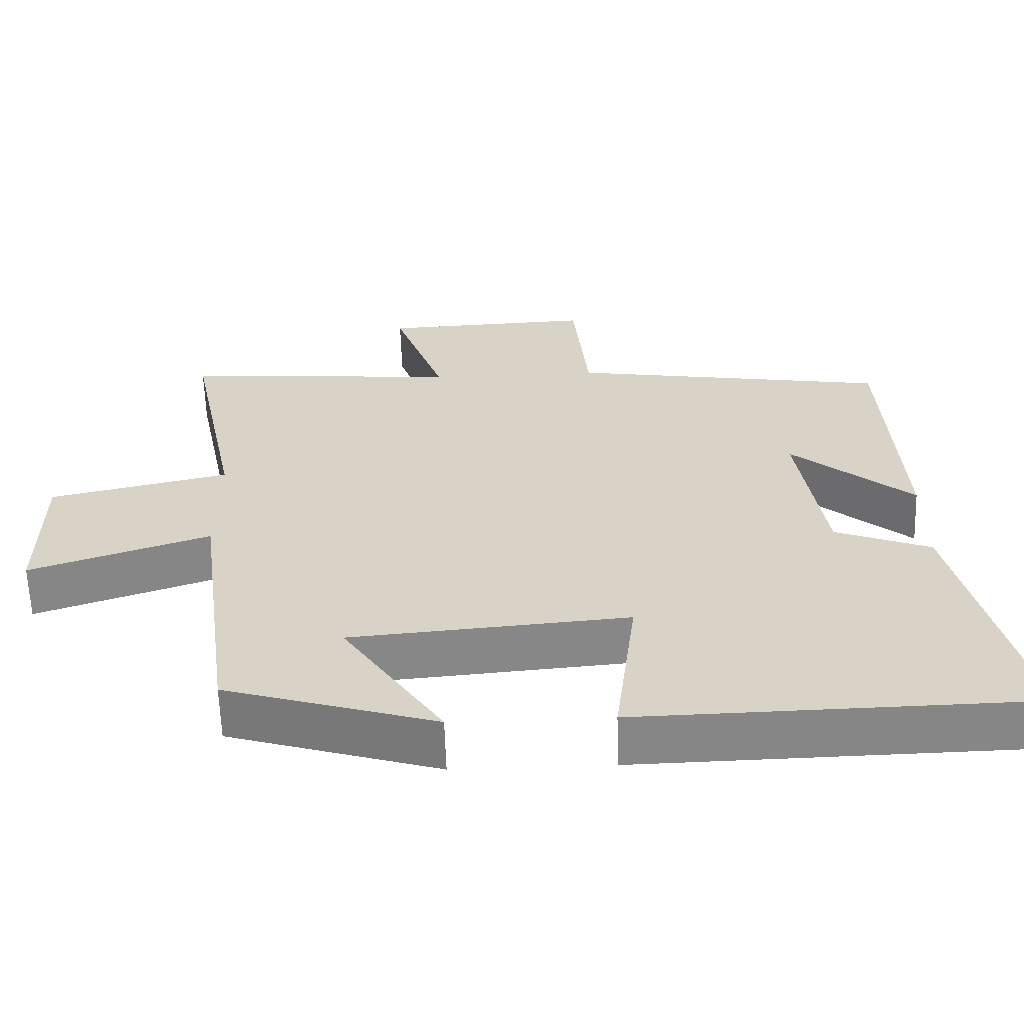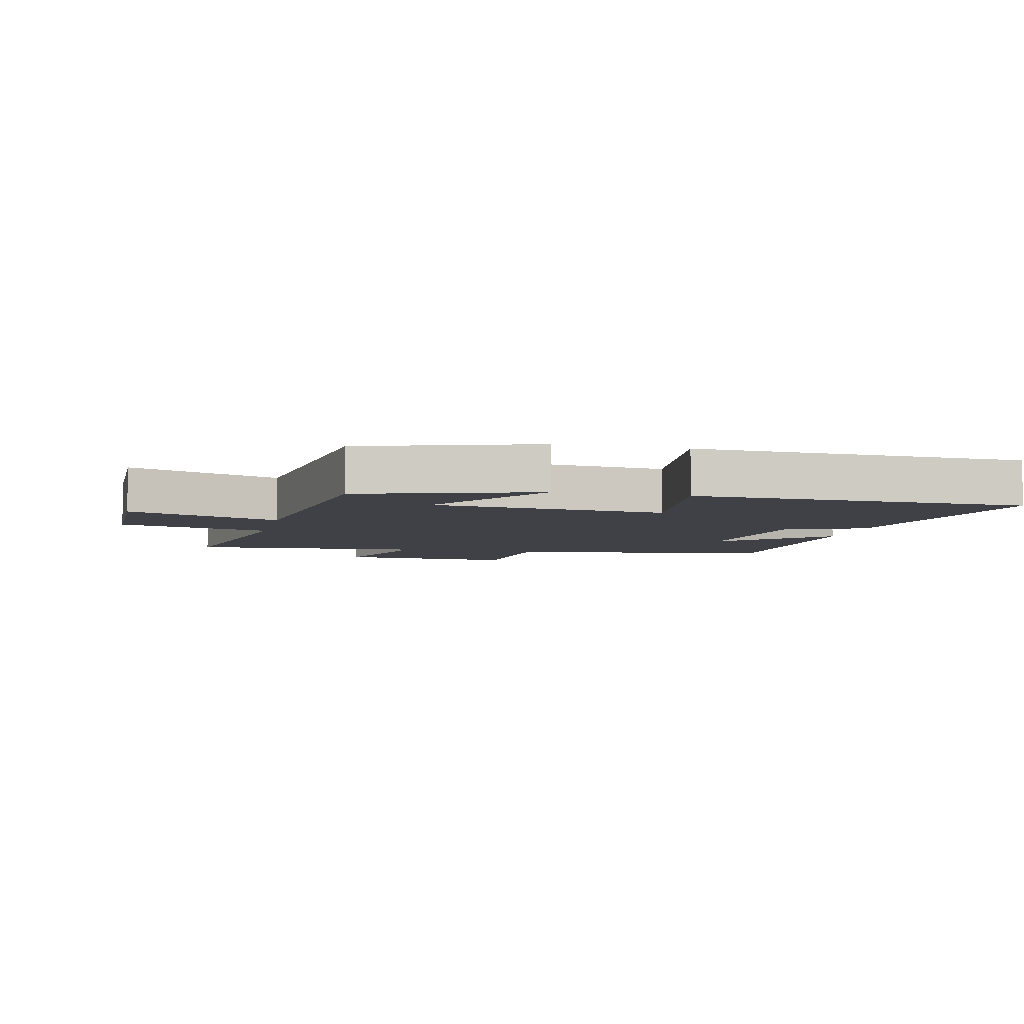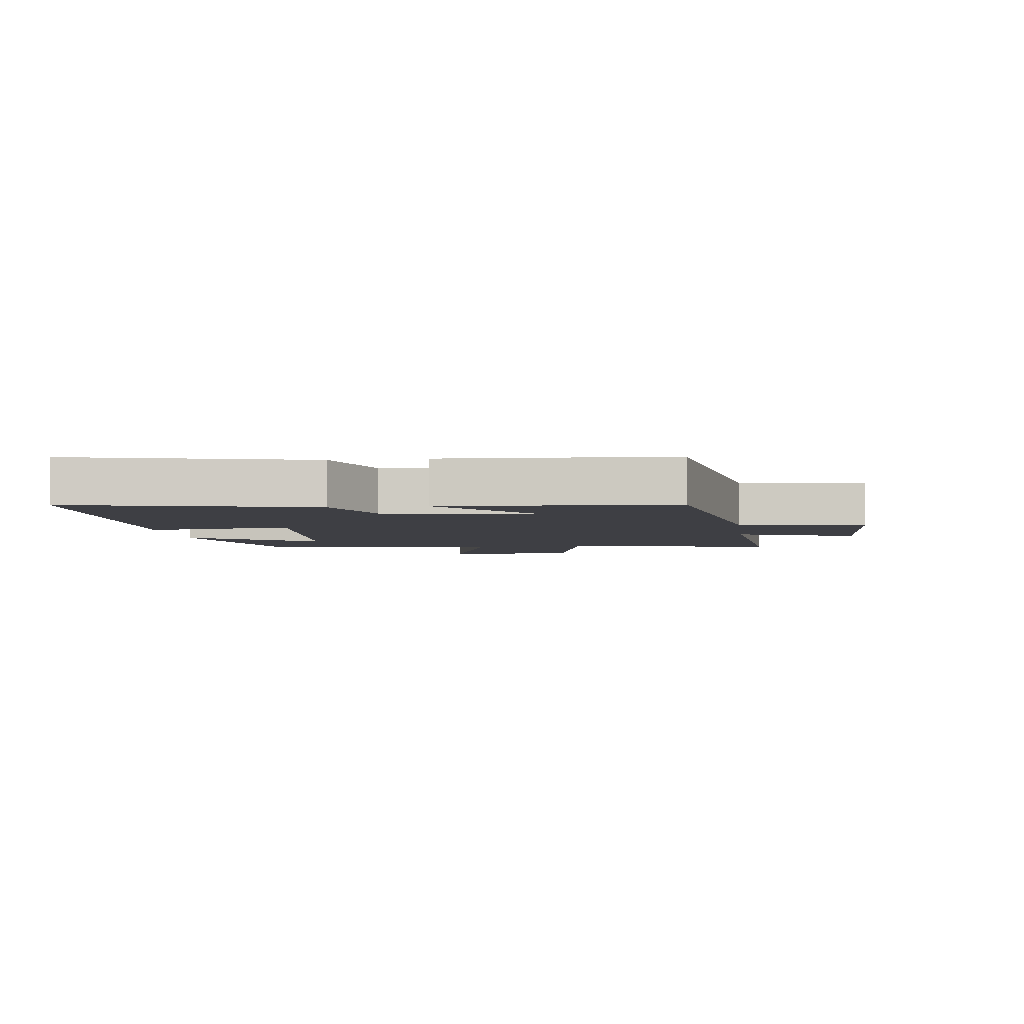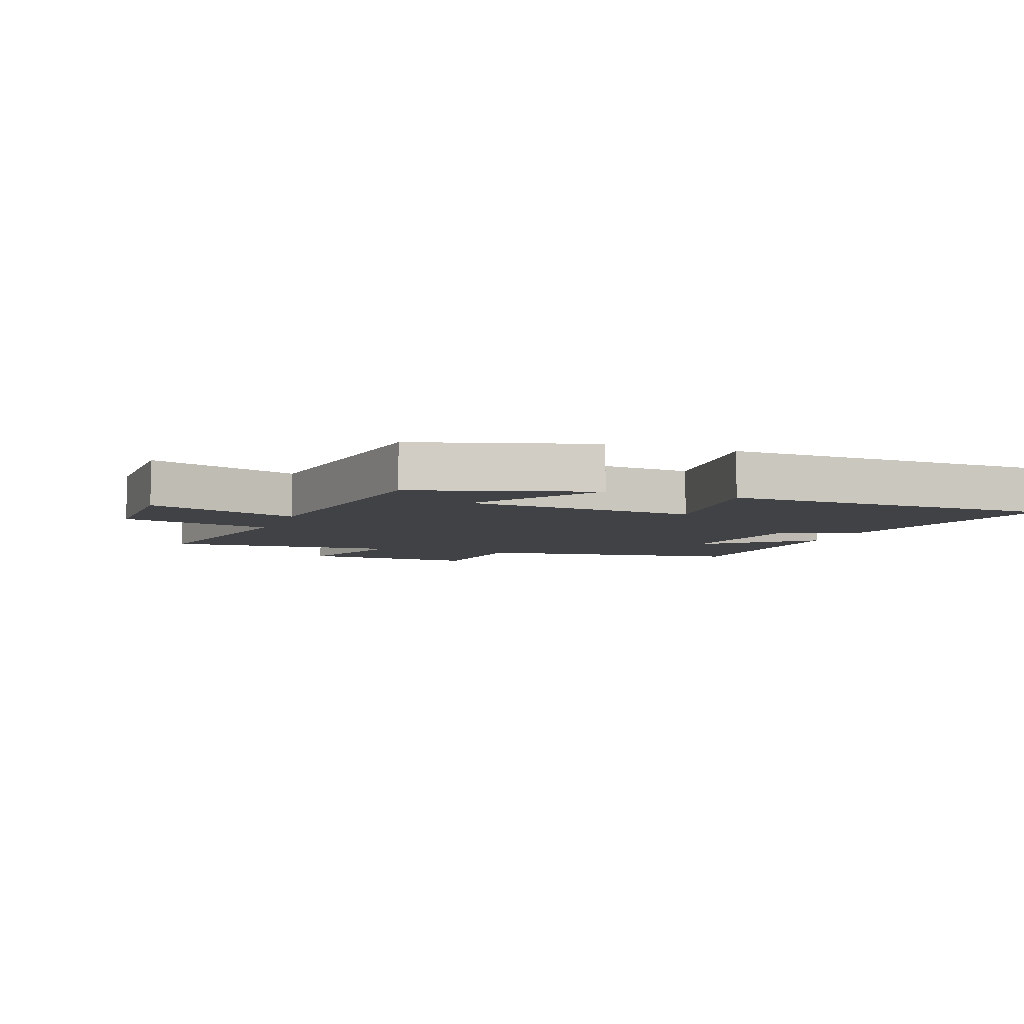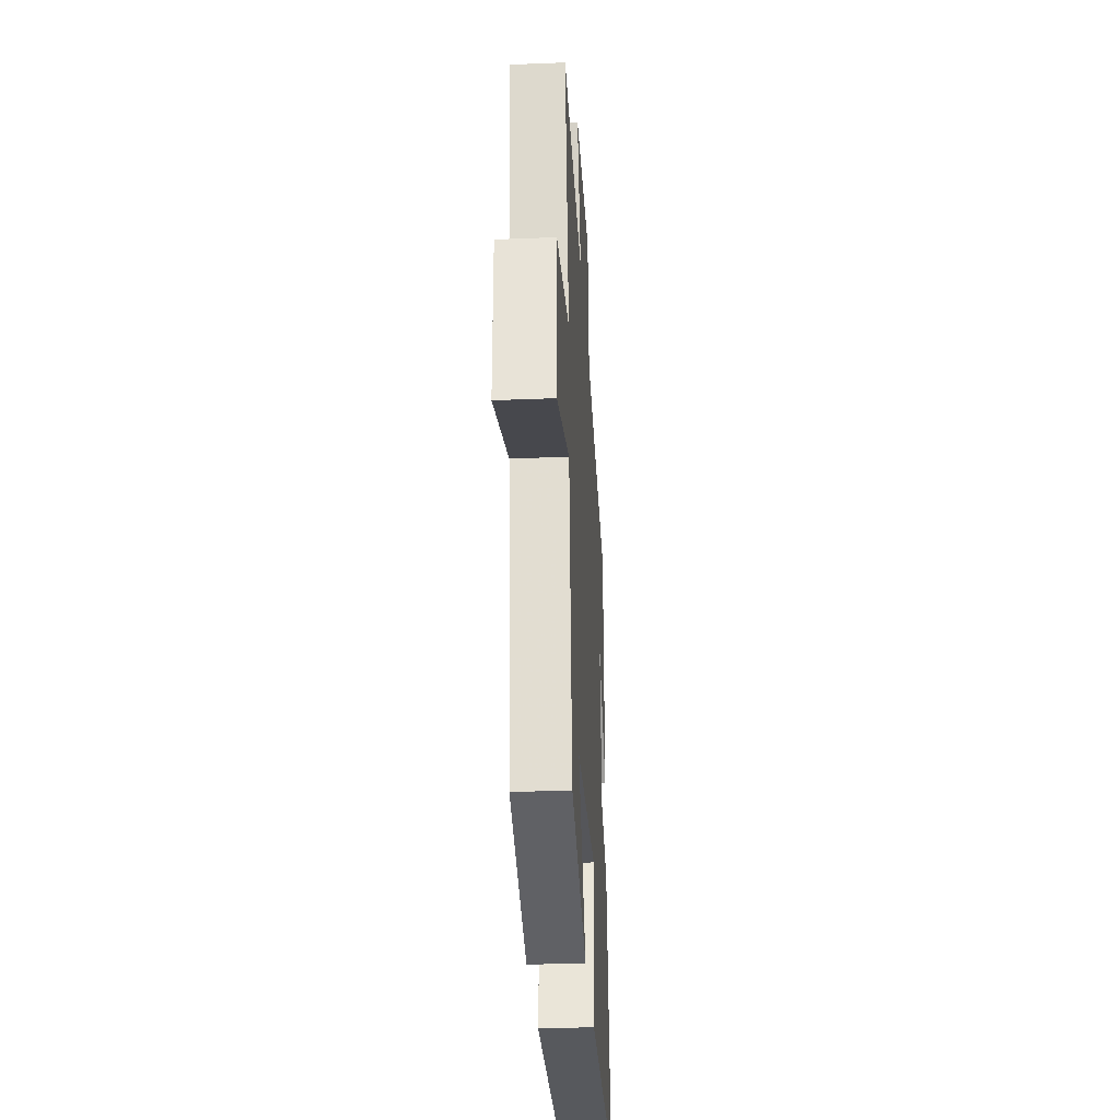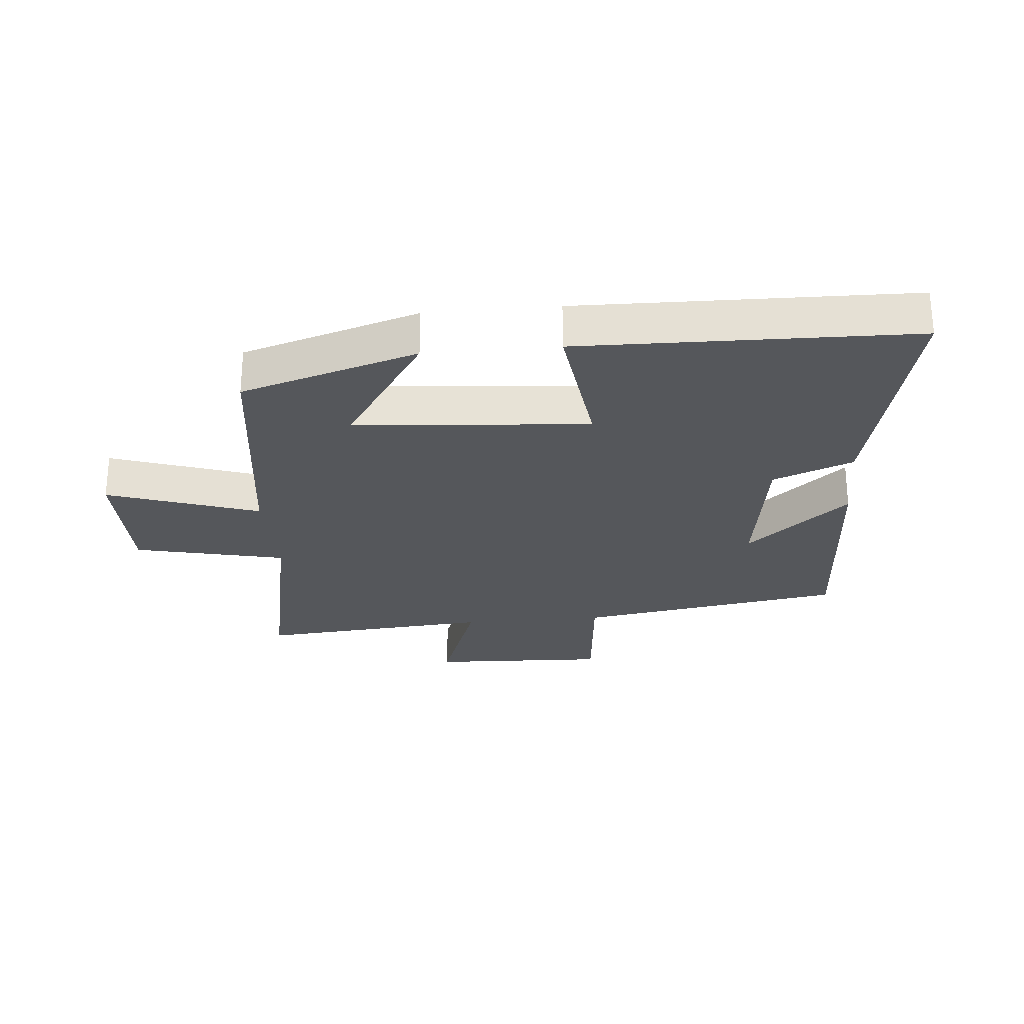
<metadata>
{"format":"obj","ext":"obj","renderer":"f3d","projection":"perspective","resolution":1024,"background":"white","views":[{"elev":-61.8,"azim":-178.2,"up":"+Z"},{"elev":-6.0,"azim":167.0,"up":"+Y"},{"elev":-4.4,"azim":-82.7,"up":"+Y"},{"elev":-6.2,"azim":159.4,"up":"+Y"},{"elev":-30.7,"azim":93.3,"up":"+Z"},{"elev":-26.5,"azim":-174.8,"up":"+Y"}]}
</metadata>
<code>
v 0.446 0.07 -0.412
v 0.159 0.07 -0.5
v 0.295 0.07 -0.294
v -0.083 0.07 -0.262
v -0.053 0.07 -0.5
v -0.591 0.07 -0.488
v -0.5 0.07 -0.097
v -0.37 0.07 -0.046
v -0.334 0.07 0.196
v -0.5 0.07 0.055
v -0.48 0.07 0.431
v -0.046 0.07 0.5
v -0.026 0.07 0.708
v 0.262 0.07 0.696
v 0.192 0.07 0.5
v 0.572 0.07 0.531
v 0.5 0.07 0.18
v 0.745 0.07 0.124
v 0.745 0.07 -0.092
v 0.5 0.07 -0.008
v 0.446 0 -0.412
v 0.159 0 -0.5
v 0.295 0 -0.294
v -0.083 0 -0.262
v -0.053 0 -0.5
v -0.591 0 -0.488
v -0.5 0 -0.097
v -0.37 0 -0.046
v -0.334 0 0.196
v -0.5 0 0.055
v -0.48 0 0.431
v -0.046 0 0.5
v -0.026 0 0.708
v 0.262 0 0.696
v 0.192 0 0.5
v 0.572 0 0.531
v 0.5 0 0.18
v 0.745 0 0.124
v 0.745 0 -0.092
v 0.5 0 -0.008
f 17 18 19 20
f 17 20 1
f 15 16 17
f 15 17 1
f 12 13 14 15
f 9 10 11 12
f 8 9 12 15
f 6 7 8
f 5 6 8
f 4 5 8
f 3 4 8 15
f 1 2 3
f 1 3 15
f 40 39 38 37
f 21 40 37
f 37 36 35
f 21 37 35
f 35 34 33 32
f 32 31 30 29
f 35 32 29 28
f 28 27 26
f 28 26 25
f 28 25 24
f 35 28 24 23
f 23 22 21
f 35 23 21
f 1 21 22 2
f 2 22 23 3
f 3 23 24 4
f 4 24 25 5
f 5 25 26 6
f 6 26 27 7
f 7 27 28 8
f 8 28 29 9
f 9 29 30 10
f 10 30 31 11
f 11 31 32 12
f 12 32 33 13
f 13 33 34 14
f 14 34 35 15
f 15 35 36 16
f 16 36 37 17
f 17 37 38 18
f 18 38 39 19
f 19 39 40 20
f 20 40 21 1

</code>
